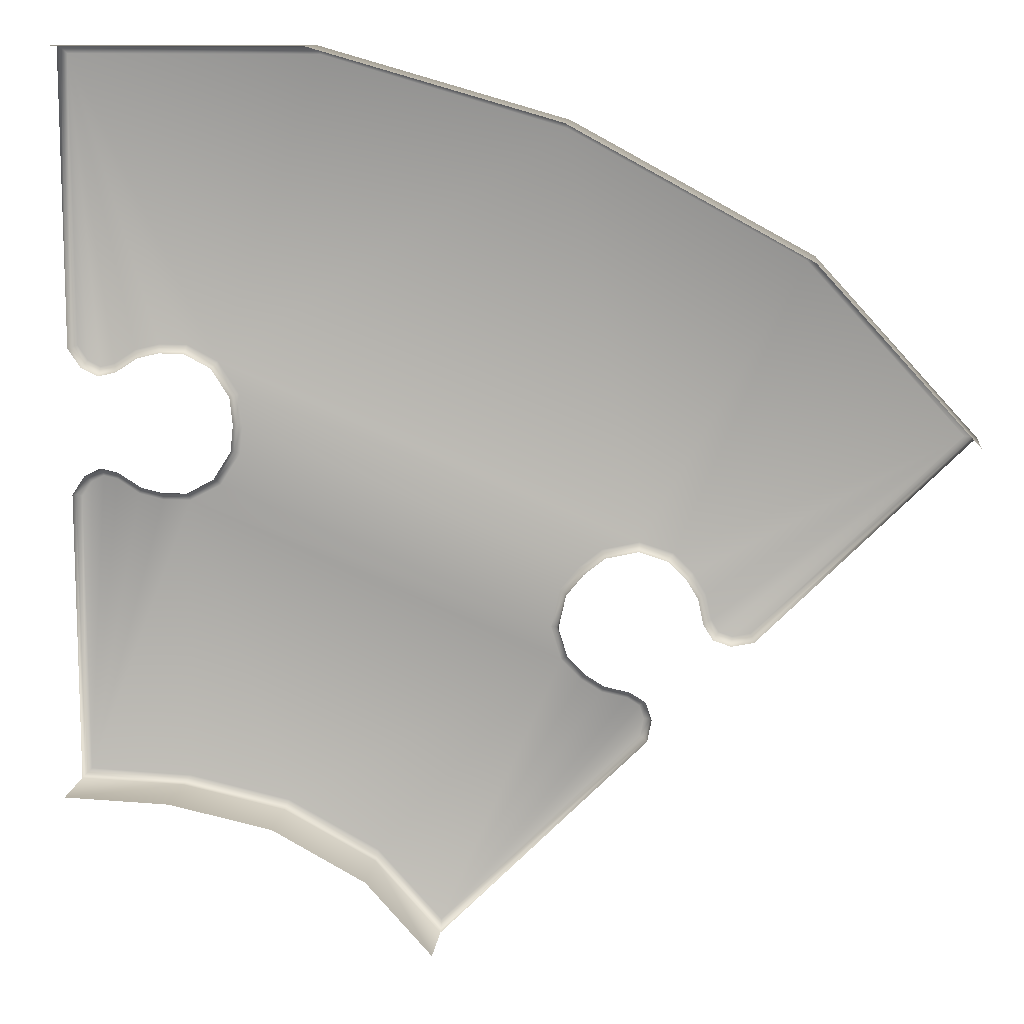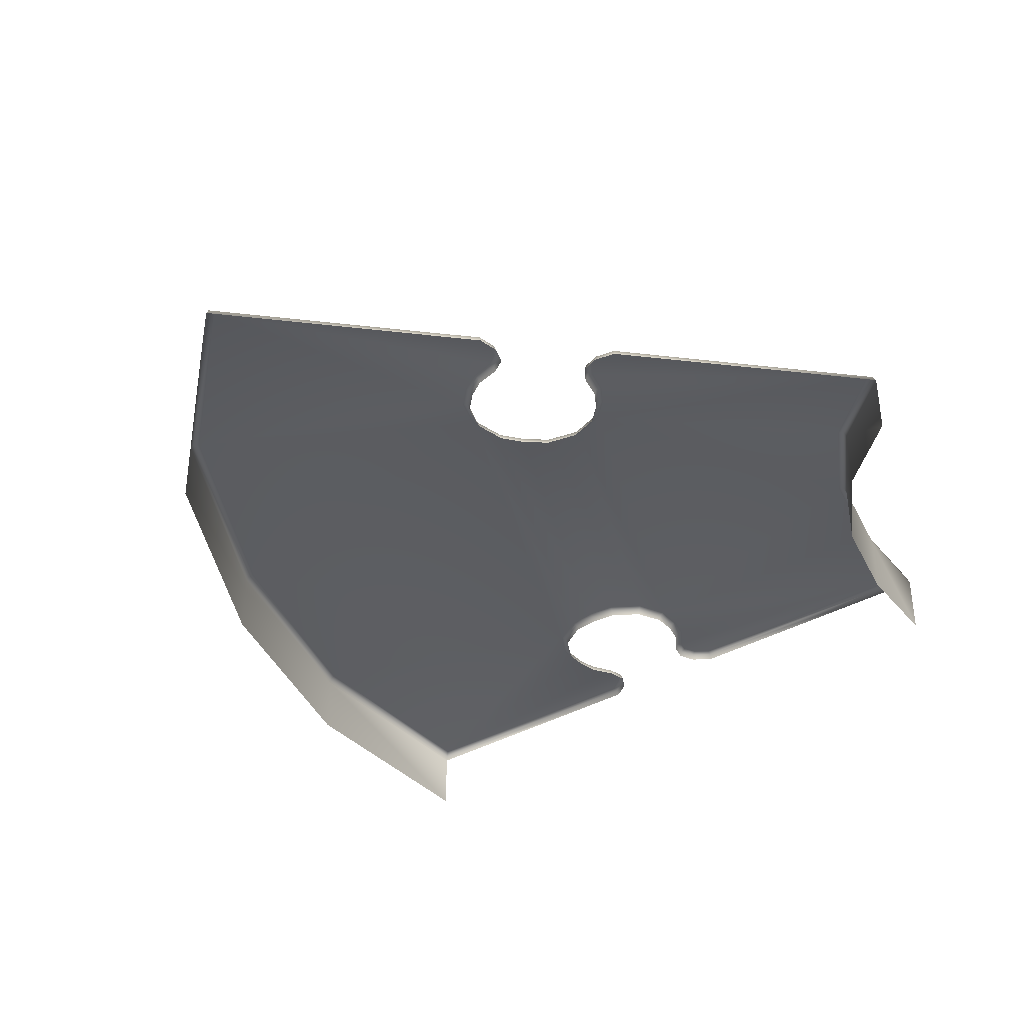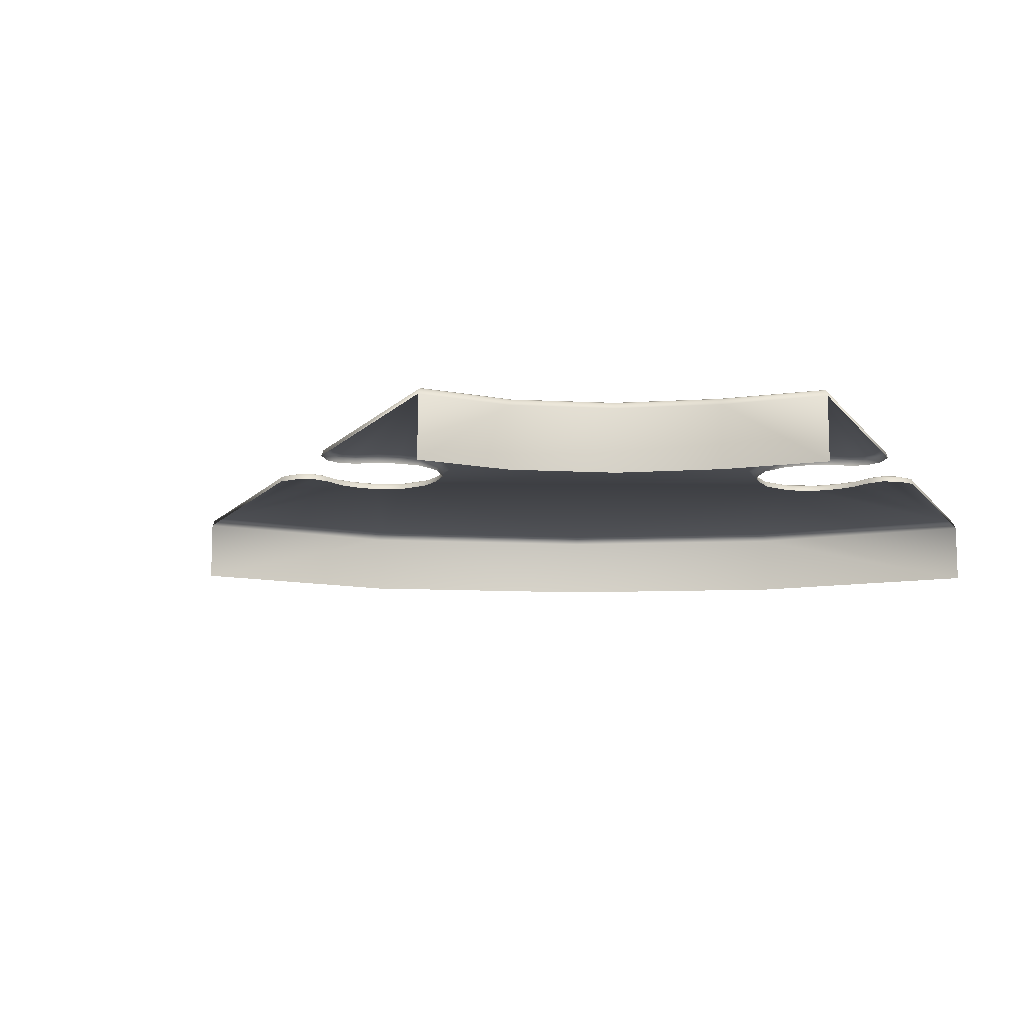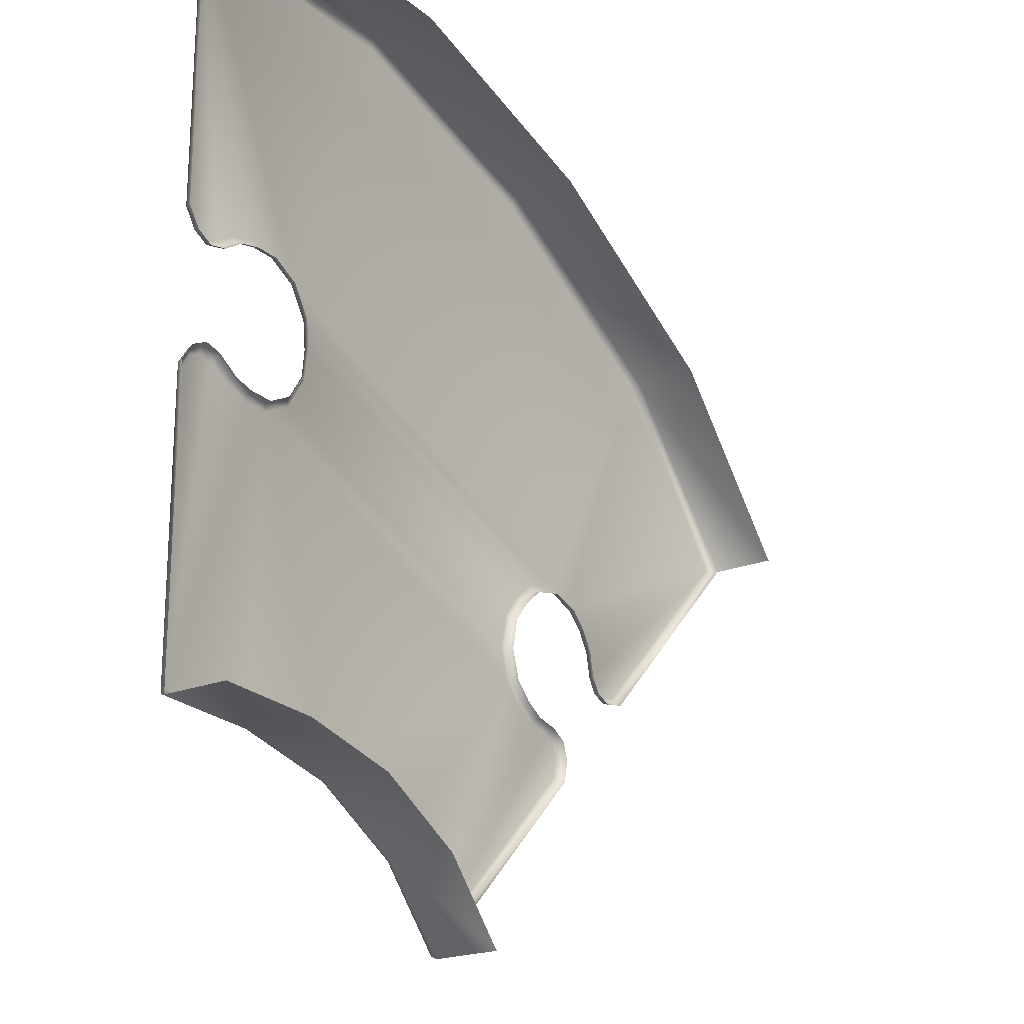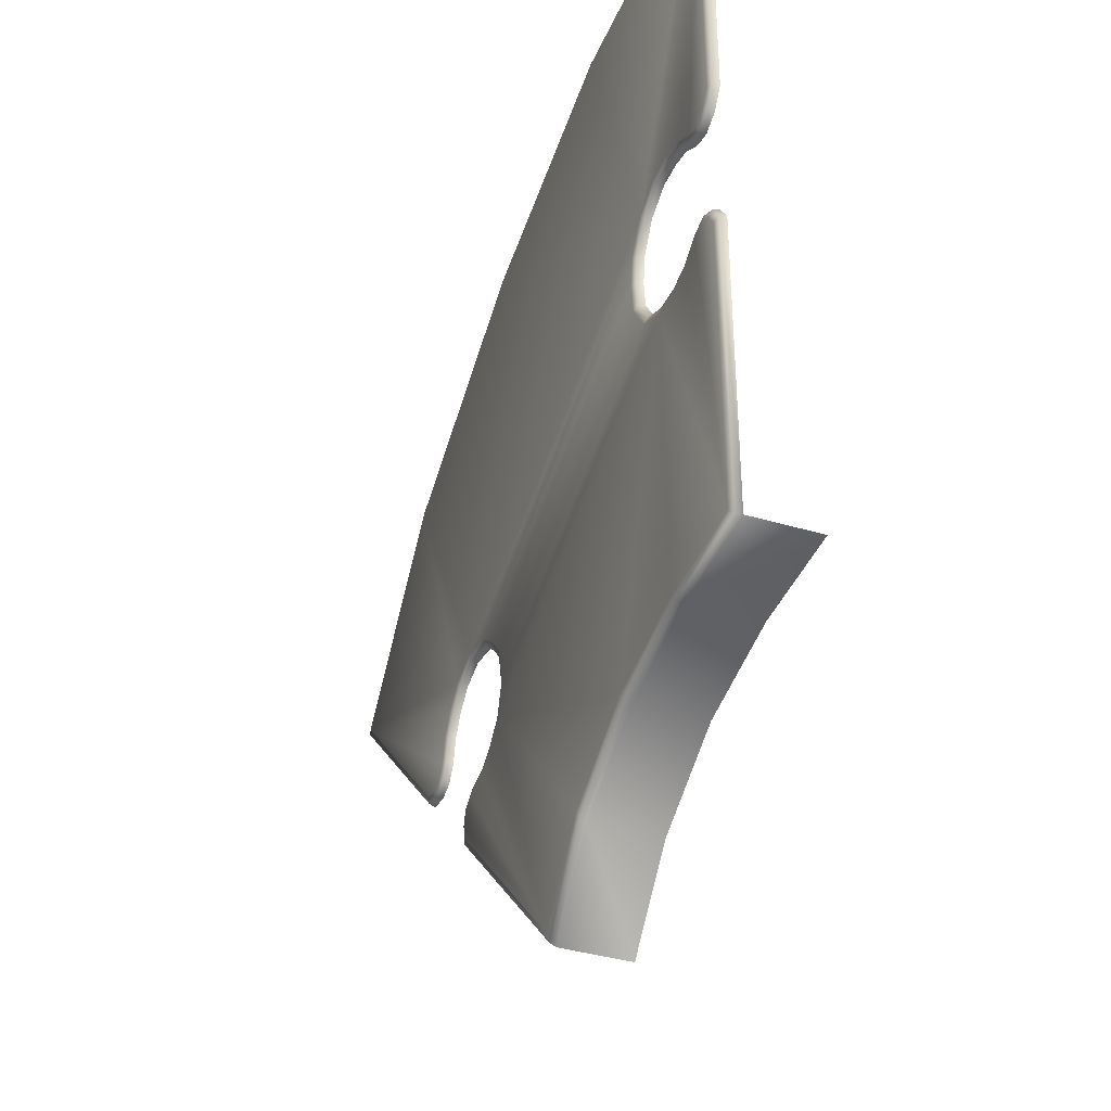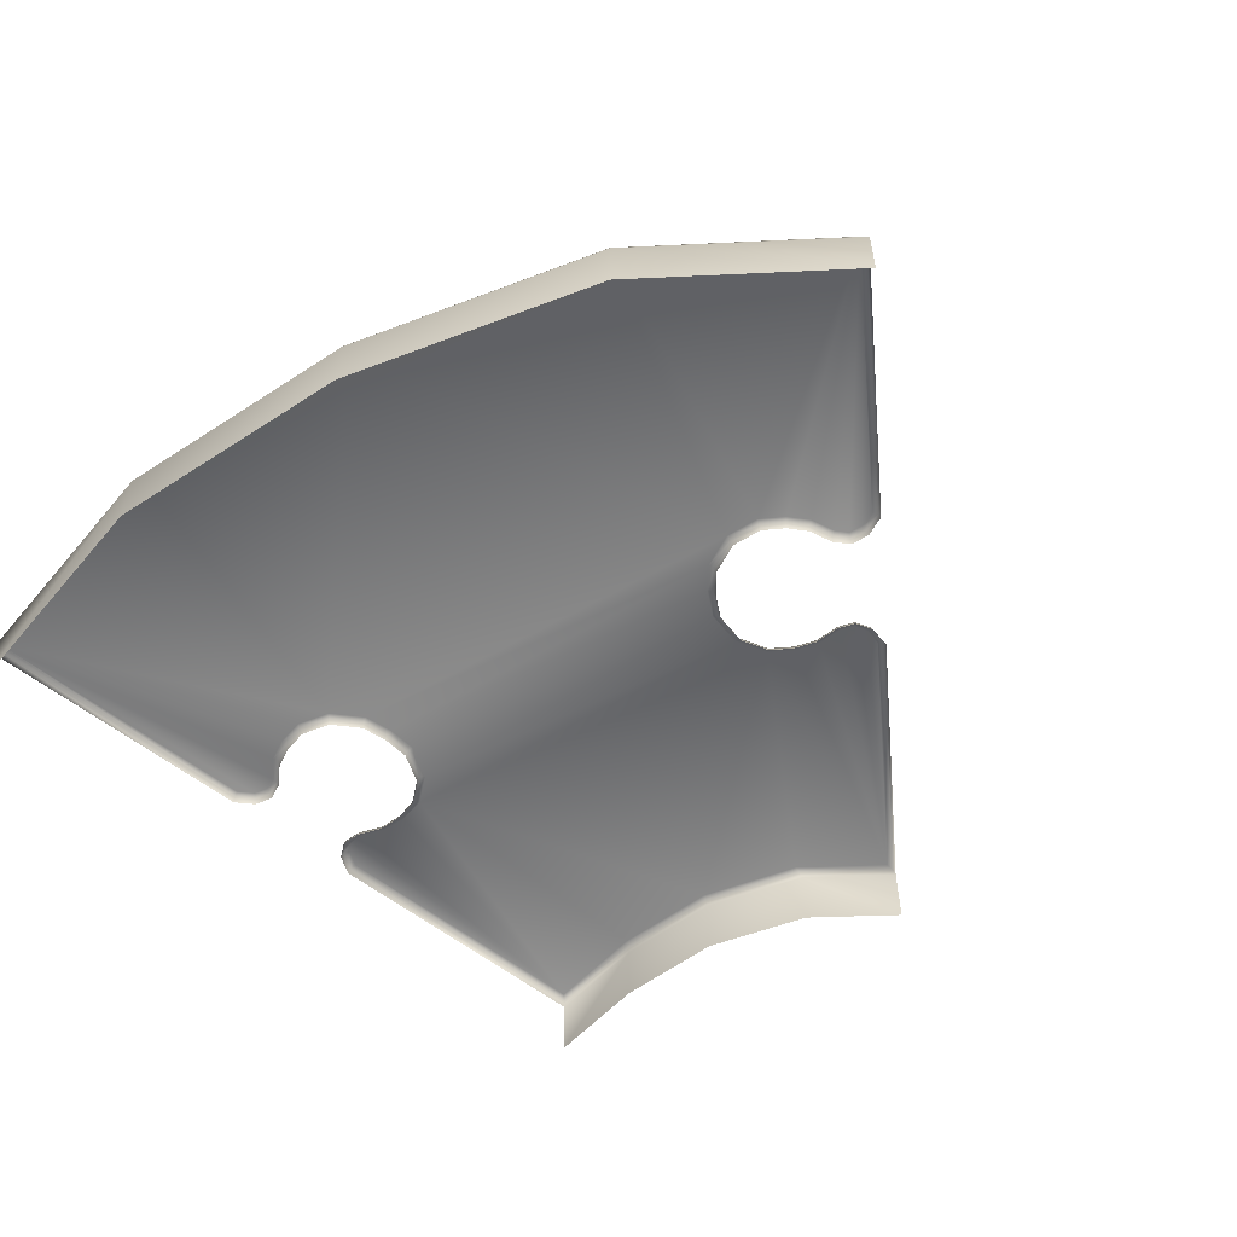
<metadata>
{"format":"obj","ext":"obj","renderer":"f3d","projection":"perspective","resolution":1024,"background":"white","views":[{"elev":11.4,"azim":5.9,"up":"+Z"},{"elev":-37.3,"azim":126.5,"up":"+Y"},{"elev":-11.3,"azim":-158.6,"up":"+Y"},{"elev":-21.3,"azim":-55.1,"up":"+Z"},{"elev":-37.7,"azim":-111.0,"up":"+Z"},{"elev":-56.9,"azim":50.3,"up":"+Y"}]}
</metadata>
<code>
v  244.6 29.53 -250.3
v  83.58 29.53 -411.3
v  247.5 29.53 -236
v  243.9 29.53 -225.4
v  234.2 29.53 -219.3
v  213.7 29.53 -215
v  196.7 29.53 -204.7
v  181 29.53 -188.9
v  330.9 29.53 -163.9
v  316.7 29.53 -166.8
v  492 29.53 -2.901
v  306 29.53 -163.3
v  300 29.53 -153.5
v  295.7 29.53 -133
v  285.3 29.53 -116.1
v  269.6 29.53 -100.4
v  501.2 23.03 -2.901
v  334.1 23.03 -169.9
v  333.3 27.9 -168.4
v  498.7 27.81 -2.901
v  250.6 23.03 -253.5
v  83.58 23.03 -420.5
v  83.58 27.76 -418
v  249.1 27.9 -252.7
v  254.2 23.03 -235.6
v  252.5 27.9 -235.7
v  316.2 23.03 -173.5
v  316.3 27.9 -171.8
v  301.8 23.03 -168.7
v  302.8 27.9 -167.3
v  293.9 23.03 -156
v  295.4 27.9 -155.4
v  289.5 23.03 -135.4
v  291.1 27.9 -134.8
v  280.2 23.03 -120.1
v  281.5 27.9 -119.1
v  266.2 23.03 -106.1
v  266.8 28.31 -105
v  242.5 23.03 -98.71
v  242.6 27.9 -97.03
v  216 23.03 -104.6
v  215.3 27.9 -103.1
v  199.1 23.03 -118.4
v  197.9 27.9 -117.2
v  185.3 23.03 -135.4
v  183.8 27.9 -134.6
v  179.4 23.03 -161.9
v  177.7 27.9 -161.9
v  186.8 23.03 -185.5
v  185.4 27.99 -186.3
v  200.8 23.03 -199.5
v  199.8 27.9 -200.8
v  216.1 23.03 -208.9
v  215.5 27.9 -210.4
v  236.7 23.03 -213.2
v  236.1 27.9 -214.7
v  249.4 23.03 -221.1
v  248 27.9 -222.2
v  172.7 29.53 -162.1
v  179.3 29.53 -132.4
v  213.1 29.53 -98.63
v  242.8 29.53 -91.99
v  194.5 29.53 -113.8
v  30.56 23.03 -361
v  30.89 27.76 -359
v  -44.03 23.03 -319.7
v  30.56 -29.53 -361
v  -44.03 -29.53 -319.7
v  -41.34 29.53 -313.2
v  31.81 29.53 -353.4
v  -43.32 27.77 -317.9
v  -211.7 -29.53 -298.2
v  -211.7 23.03 -298.2
v  -127.1 23.03 -301.4
v  -127.1 -29.53 -301.4
v  -125.9 27.79 -299.7
v  -205.2 29.53 -291.7
v  -122.5 29.53 -295.1
v  -210 27.81 -296.5
v  83.58 -29.53 -420.5
v  501.2 -29.53 -2.901
v  374.9 23.03 135
v  374.9 -29.53 135
v  368.4 29.53 131.2
v  373.2 27.82 134
v  187.1 23.03 237
v  186.2 27.81 235.3
v  187.1 -29.53 237
v  -7.55 23.03 292.6
v  -7.55 -29.53 292.6
v  -211.7 23.03 292.4
v  -7.147 27.79 290.8
v  -209.9 27.76 290.6
v  183.8 29.53 230.5
v  -6.121 29.53 285.6
v  -211.7 -29.53 292.4
v  -205.2 29.53 285.9
v  -205.2 29.53 -63.93
v  -197.1 29.53 -51.83
v  -175.9 29.53 -49.4
v  -158.4 29.53 -60.87
v  -139.1 29.53 -65.54
v  -116.9 29.53 -65.54
v  -187.1 29.53 -46.82
v  -205.2 29.53 58.13
v  -197.1 29.53 46.02
v  -187.1 29.53 41.02
v  -175.9 29.53 43.6
v  -158.4 29.53 55.07
v  -139.1 29.53 59.74
v  -116.9 29.53 59.74
v  -211.7 23.03 56.15
v  -210.1 27.9 56.65
v  -211.7 23.03 -61.96
v  -210.1 27.9 -62.45
v  -201.5 23.03 40.98
v  -200.4 27.9 42.24
v  -187.9 23.03 34.16
v  -187.7 27.9 35.88
v  -201.5 23.03 -46.79
v  -200.4 27.9 -48.05
v  -187.9 23.03 -39.96
v  -187.7 27.9 -41.68
v  -173.4 23.03 -43.33
v  -174 27.9 -44.85
v  -155.8 23.03 -54.82
v  -156.4 27.9 -56.33
v  -138.3 23.03 -59.05
v  -138.5 27.9 -60.67
v  -118.5 23.03 -59.05
v  -118.2 28.31 -60.26
v  -96.56 23.03 -47.55
v  -95.42 27.9 -48.79
v  -82.01 23.03 -24.62
v  -80.43 27.9 -25.17
v  -79.76 23.03 -2.901
v  -78.12 27.9 -2.901
v  -82.01 23.03 18.82
v  -80.43 27.9 19.37
v  -96.56 23.03 41.75
v  -95.42 27.9 42.98
v  -118.5 23.03 53.24
v  -118.1 27.99 54.78
v  -138.3 23.03 53.24
v  -138.5 27.9 54.87
v  -155.8 23.03 49.02
v  -156.4 27.9 50.53
v  -173.4 23.03 37.53
v  -174 27.9 39.05
v  -92 29.53 -52.5
v  -75.71 29.53 -26.81
v  -92 29.53 46.69
v  -75.71 29.53 21.01
v  -73.22 29.53 -2.901
o PuzzleBottomTurnLTRDips
g PuzzleBottomTurnLTRDips
f 1 2 3
f 3 2 4
f 4 2 5
f 5 2 6
f 6 2 7
f 7 2 8
f 9 10 11
f 10 12 11
f 12 13 11
f 13 14 11
f 14 15 11
f 15 16 11
f 17 18 19 20
f 21 22 23 24
f 25 21 24 26
f 18 27 28 19
f 27 29 30 28
f 29 31 32 30
f 31 33 34 32
f 33 35 36 34
f 35 37 38 36
f 37 39 40 38
f 39 41 42 40
f 41 43 44 42
f 43 45 46 44
f 45 47 48 46
f 47 49 50 48
f 49 51 52 50
f 51 53 54 52
f 53 55 56 54
f 55 57 58 56
f 57 25 26 58
f 2 1 24 23
f 1 3 26 24
f 3 4 58 26
f 4 5 56 58
f 5 6 54 56
f 6 7 52 54
f 7 8 50 52
f 10 9 19 28
f 9 11 20 19
f 12 10 28 30
f 13 12 30 32
f 14 13 32 34
f 15 14 34 36
f 16 15 36 38
f 8 59 48 50
f 59 60 46 48
f 61 62 40 42
f 62 16 38 40
f 63 61 42 44
f 60 63 44 46
f 22 64 65 23
f 66 64 67 68
f 69 70 65 71
f 72 73 74 75
f 66 74 76 71
f 77 78 76 79
f 64 66 71 65
f 64 22 80 67
f 70 2 23 65
f 74 66 68 75
f 74 73 79 76
f 78 69 71 76
f 81 17 82 83
f 11 84 85 20
f 86 82 85 87
f 88 86 89 90
f 91 89 92 93
f 94 95 92 87
f 82 86 88 83
f 84 94 87 85
f 82 17 20 85
f 89 91 96 90
f 89 86 87 92
f 95 97 93 92
f 98 99 77
f 100 101 77
f 101 102 77
f 102 103 77
f 104 100 77
f 99 104 77
f 105 97 106
f 106 97 107
f 107 97 108
f 108 97 109
f 109 97 110
f 110 97 111
f 112 91 93 113
f 73 114 115 79
f 116 112 113 117
f 118 116 117 119
f 114 120 121 115
f 120 122 123 121
f 122 124 125 123
f 124 126 127 125
f 126 128 129 127
f 128 130 131 129
f 130 132 133 131
f 132 134 135 133
f 134 136 137 135
f 136 138 139 137
f 138 140 141 139
f 140 142 143 141
f 142 144 145 143
f 144 146 147 145
f 146 148 149 147
f 148 118 119 149
f 99 98 115 121
f 98 77 79 115
f 101 100 125 127
f 102 101 127 129
f 103 102 129 131
f 100 104 123 125
f 104 99 121 123
f 97 105 113 93
f 105 106 117 113
f 106 107 119 117
f 107 108 149 119
f 108 109 147 149
f 109 110 145 147
f 110 111 143 145
f 150 103 131 133
f 151 150 133 135
f 152 153 139 141
f 111 152 141 143
f 153 154 137 139
f 154 151 135 137
f 59 8 103 150
f 60 59 150 151
f 62 61 153 152
f 61 63 154 153
f 63 60 151 154
f 16 62 84 11
f 152 111 97 95
f 84 62 94
f 152 94 62
f 152 95 94
f 70 69 8
f 78 77 103
f 2 70 8
f 69 78 103
f 69 103 8

</code>
